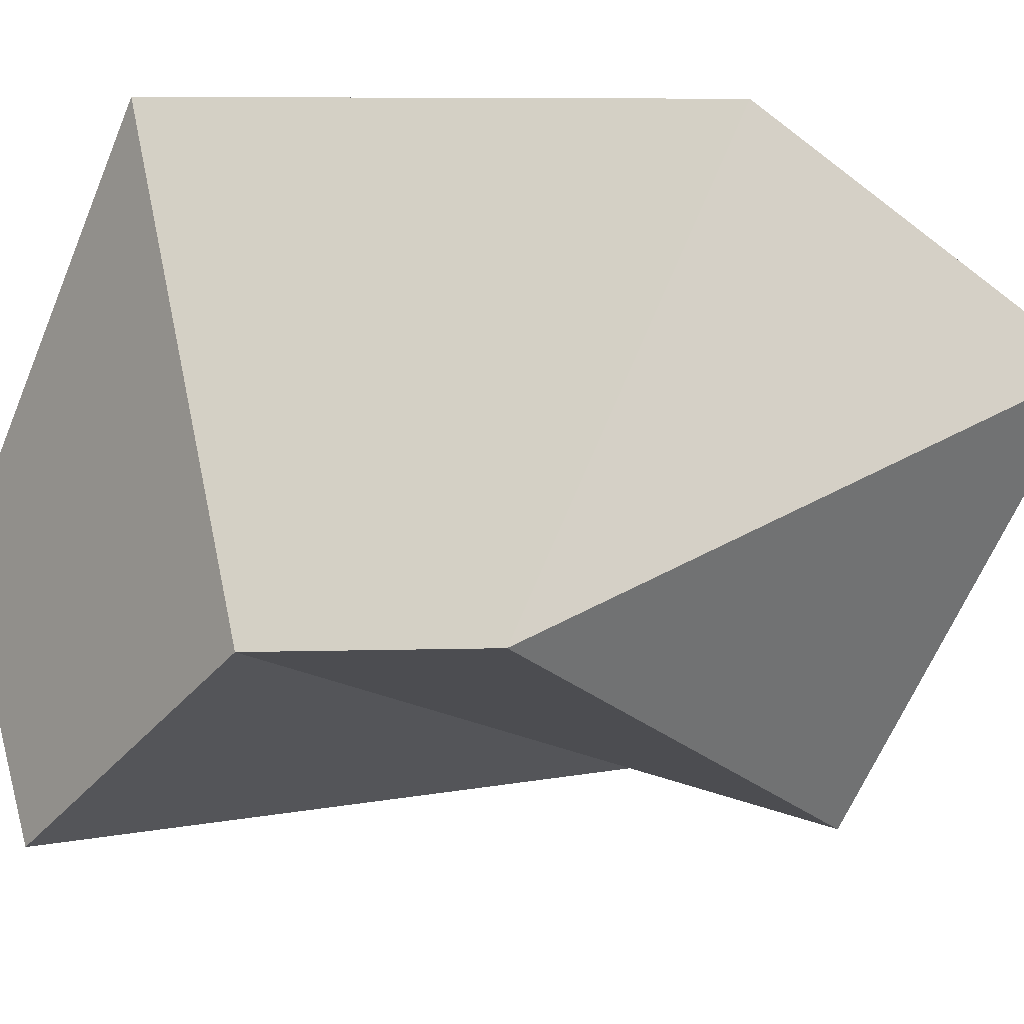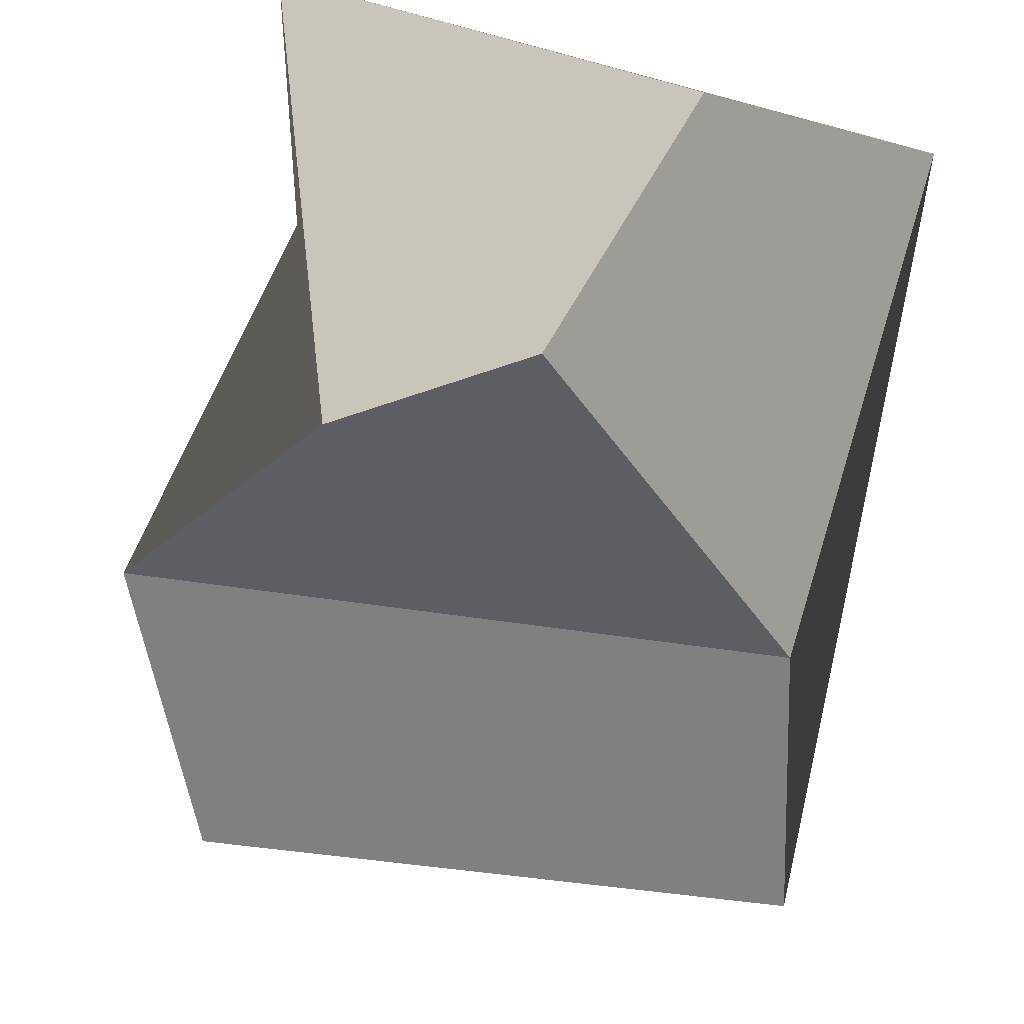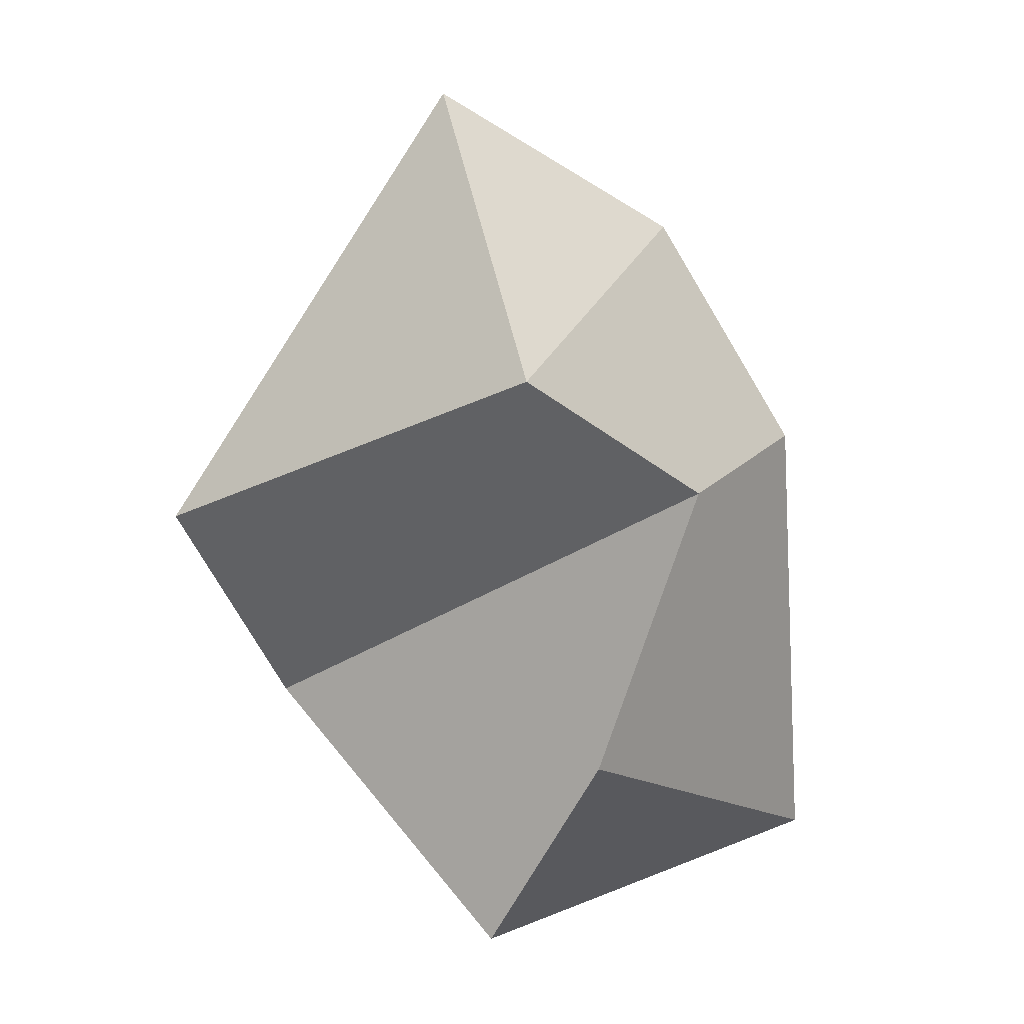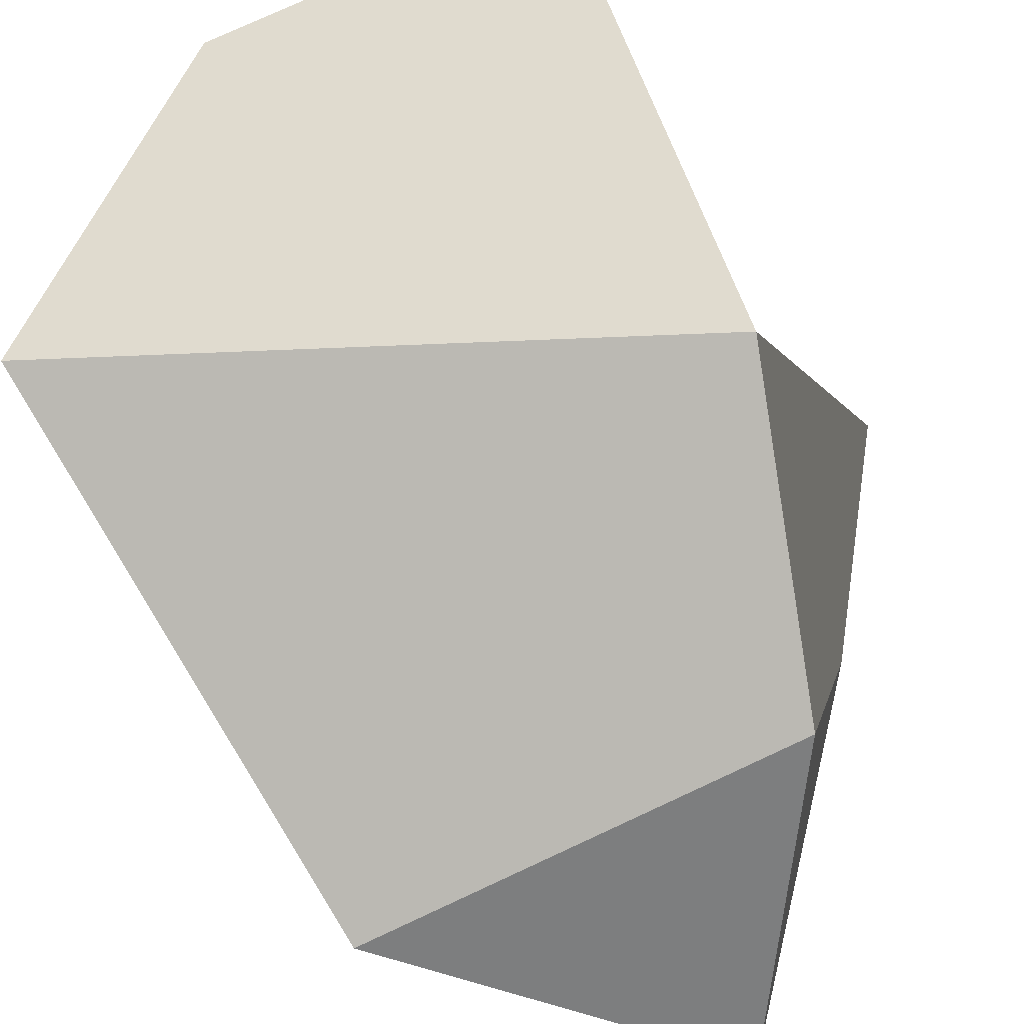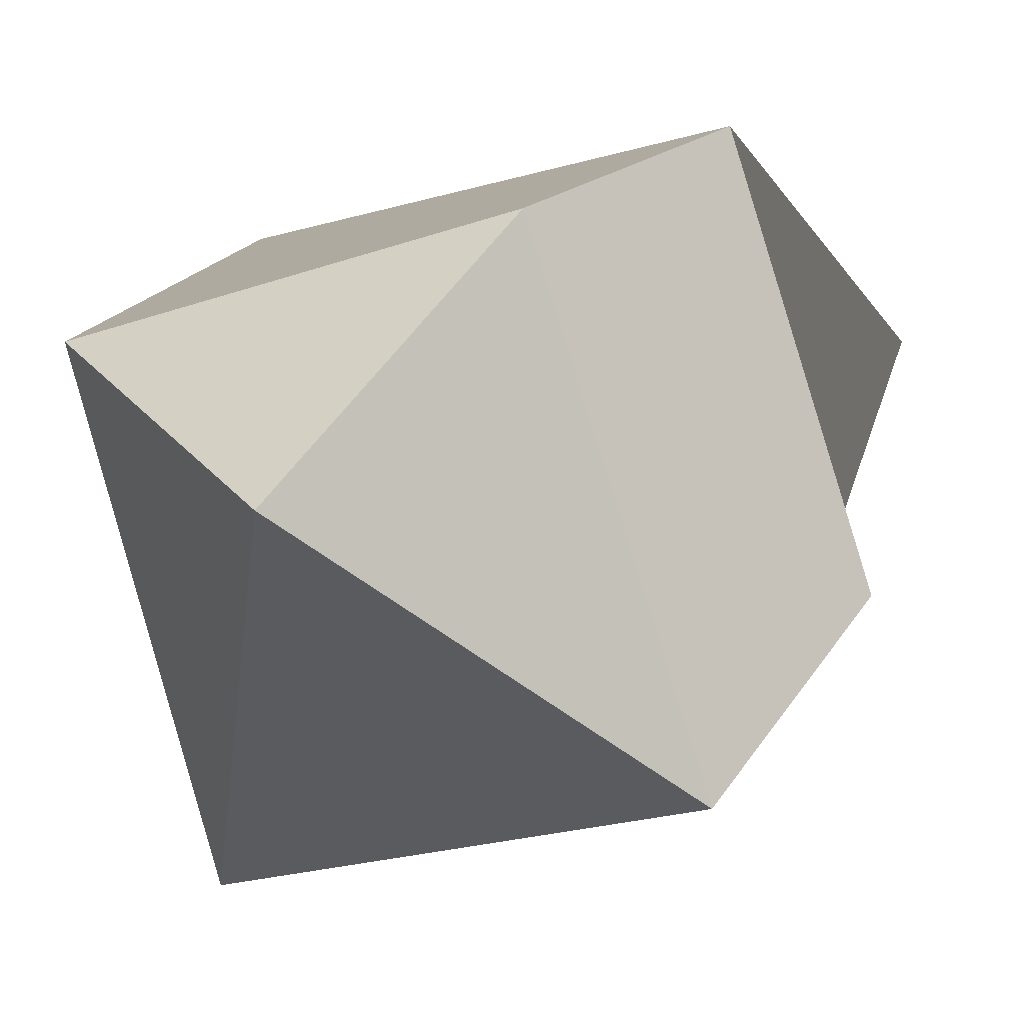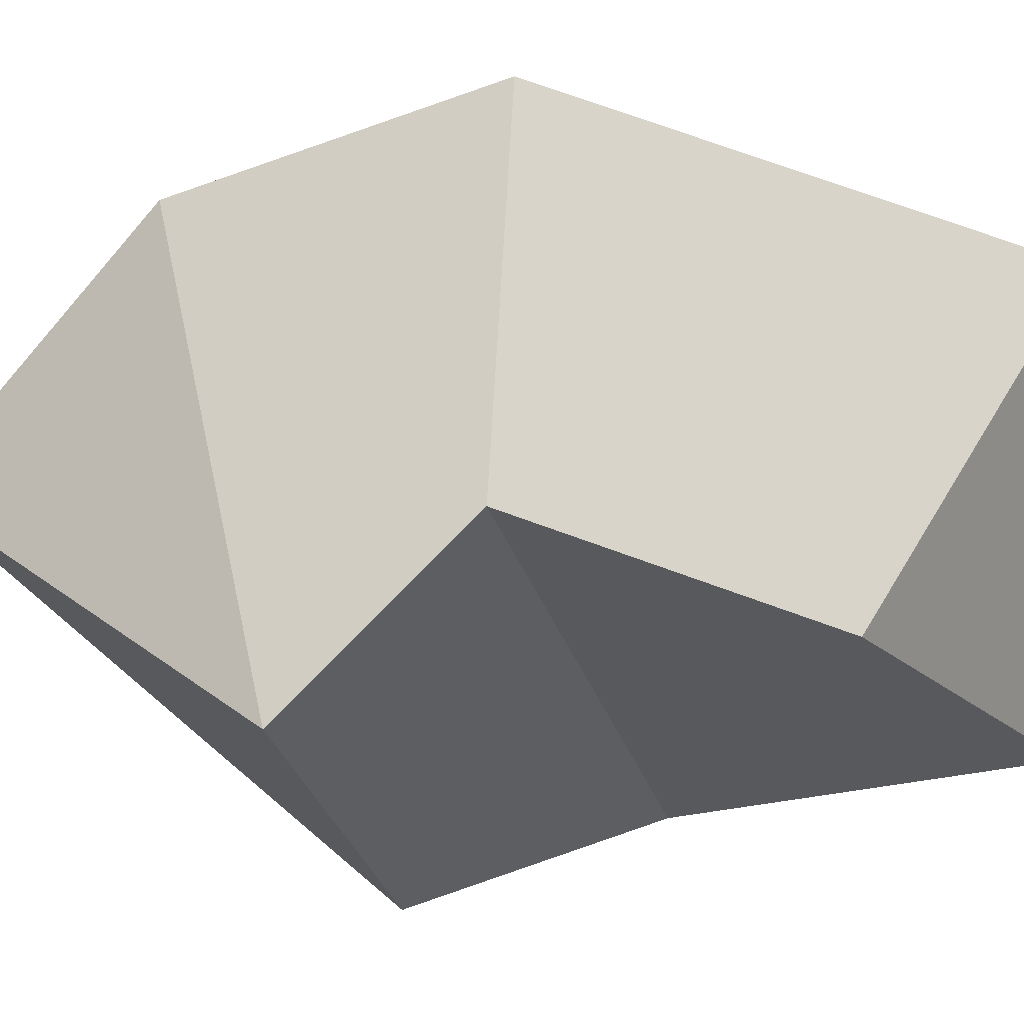
<metadata>
{"format":"obj","ext":"obj","renderer":"f3d","projection":"perspective","resolution":1024,"background":"white","views":[{"elev":-38.0,"azim":-81.9,"up":"+Y"},{"elev":-37.2,"azim":160.5,"up":"+Y"},{"elev":20.1,"azim":37.8,"up":"+Z"},{"elev":77.4,"azim":-35.9,"up":"+Y"},{"elev":1.1,"azim":8.3,"up":"+Y"},{"elev":-11.9,"azim":73.8,"up":"+Y"}]}
</metadata>
<code>
o Cube
v 0.4064 0.6185 -0.246
v 0.2538 0.1405 0.01305
v -0.08168 0.4068 -0.4298
v 0.09798 0.01193 -0.3467
v -0.3831 -0.03041 0.06096
v 0.1877 0.8846 0.4634
v -0.5871 0.7788 -0.08716
v 0.3816 0.2557 0.5553
v -0.03252 0.7418 0.8976
v -0.3015 0.3776 1.183
v 0.1904 -0.001436 0.7889
v -0.6509 0.5872 0.7625
v -0.5272 -0.1626 0.4286
f 5 8 11 13
f 6 7 12 9
f 5 7 3 4
f 13 12 7 5
f 4 3 1 2
f 2 1 6 8
f 4 2 8 5
f 1 3 7 6
f 10 12 13
f 10 11 9
f 9 12 10
f 13 11 10
f 8 6 9 11

</code>
